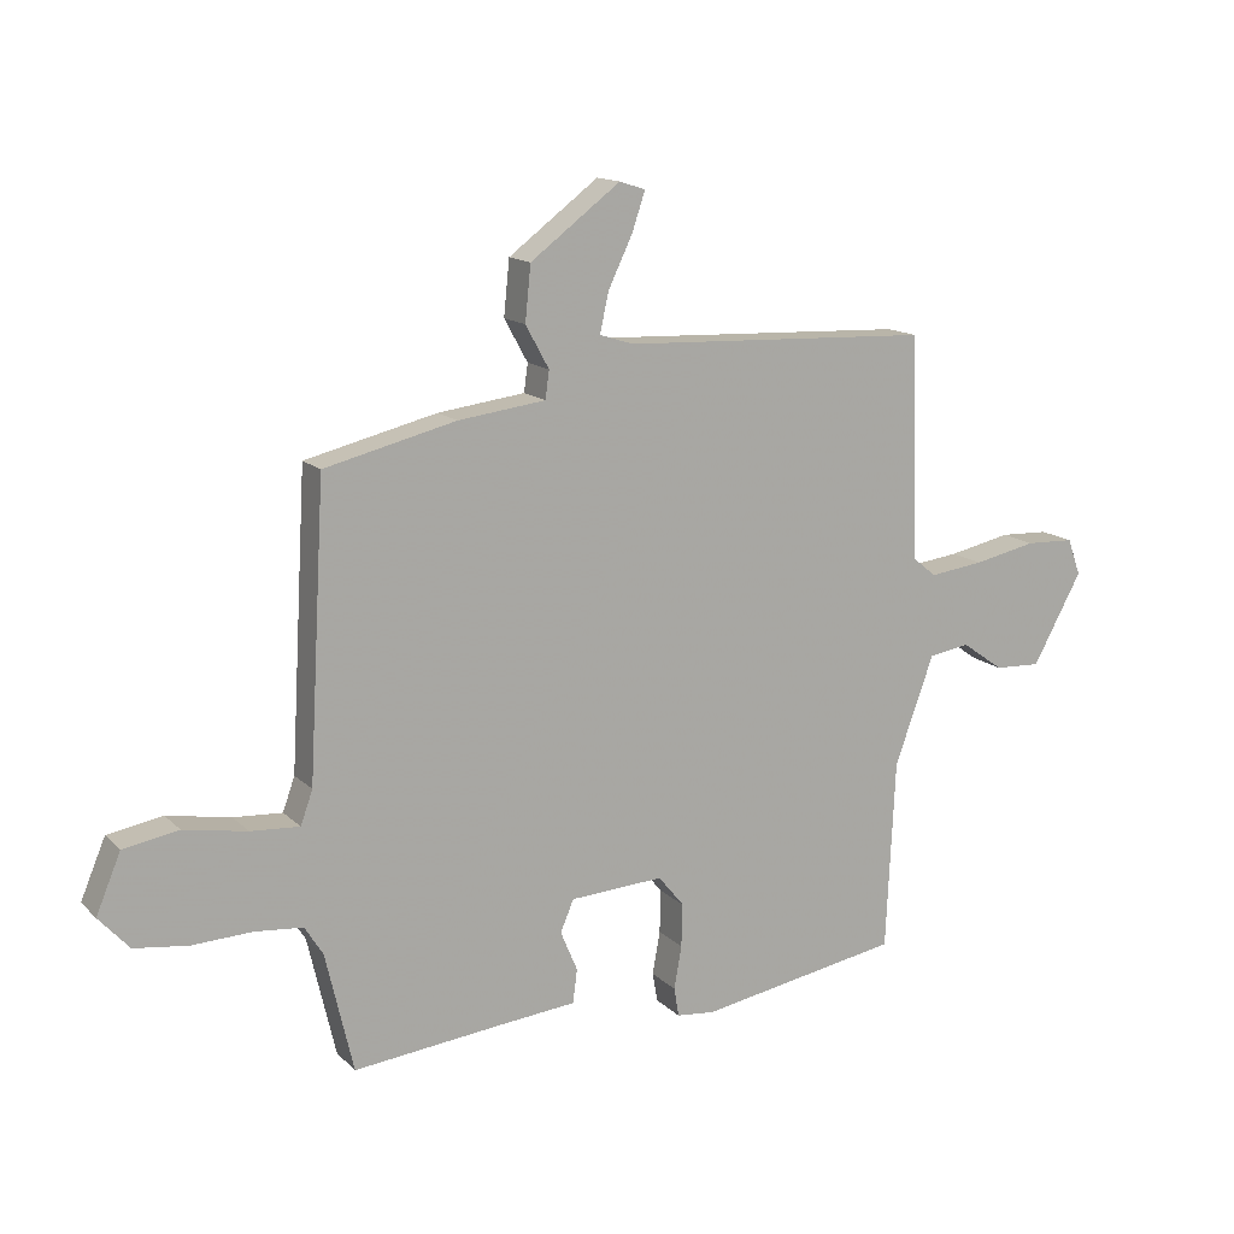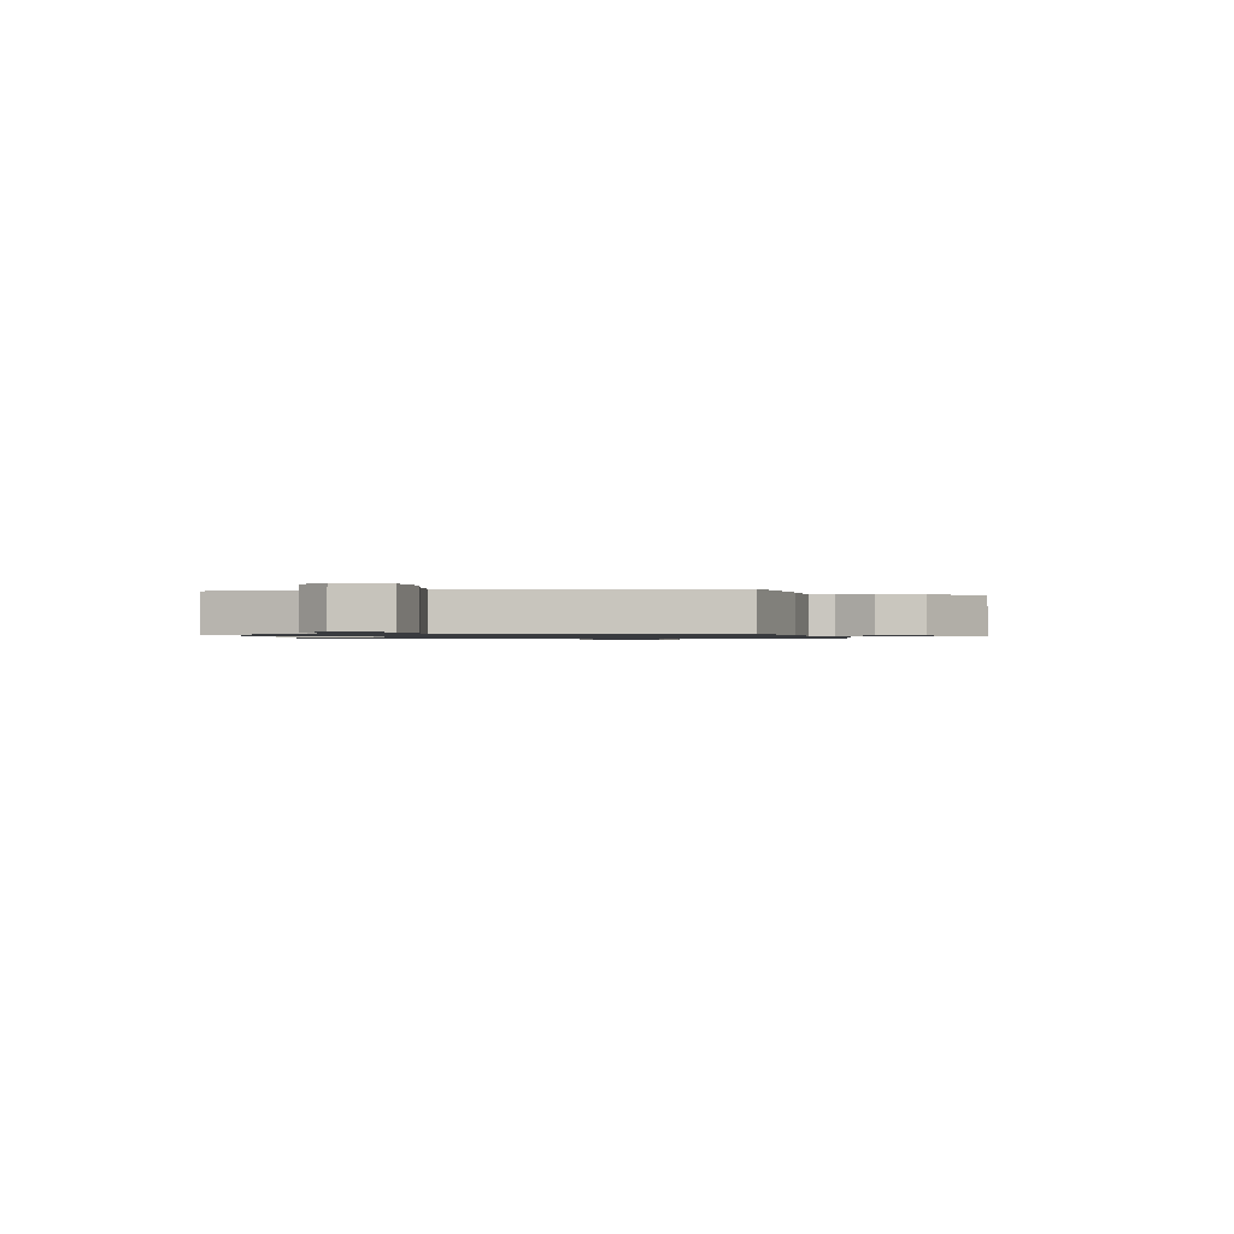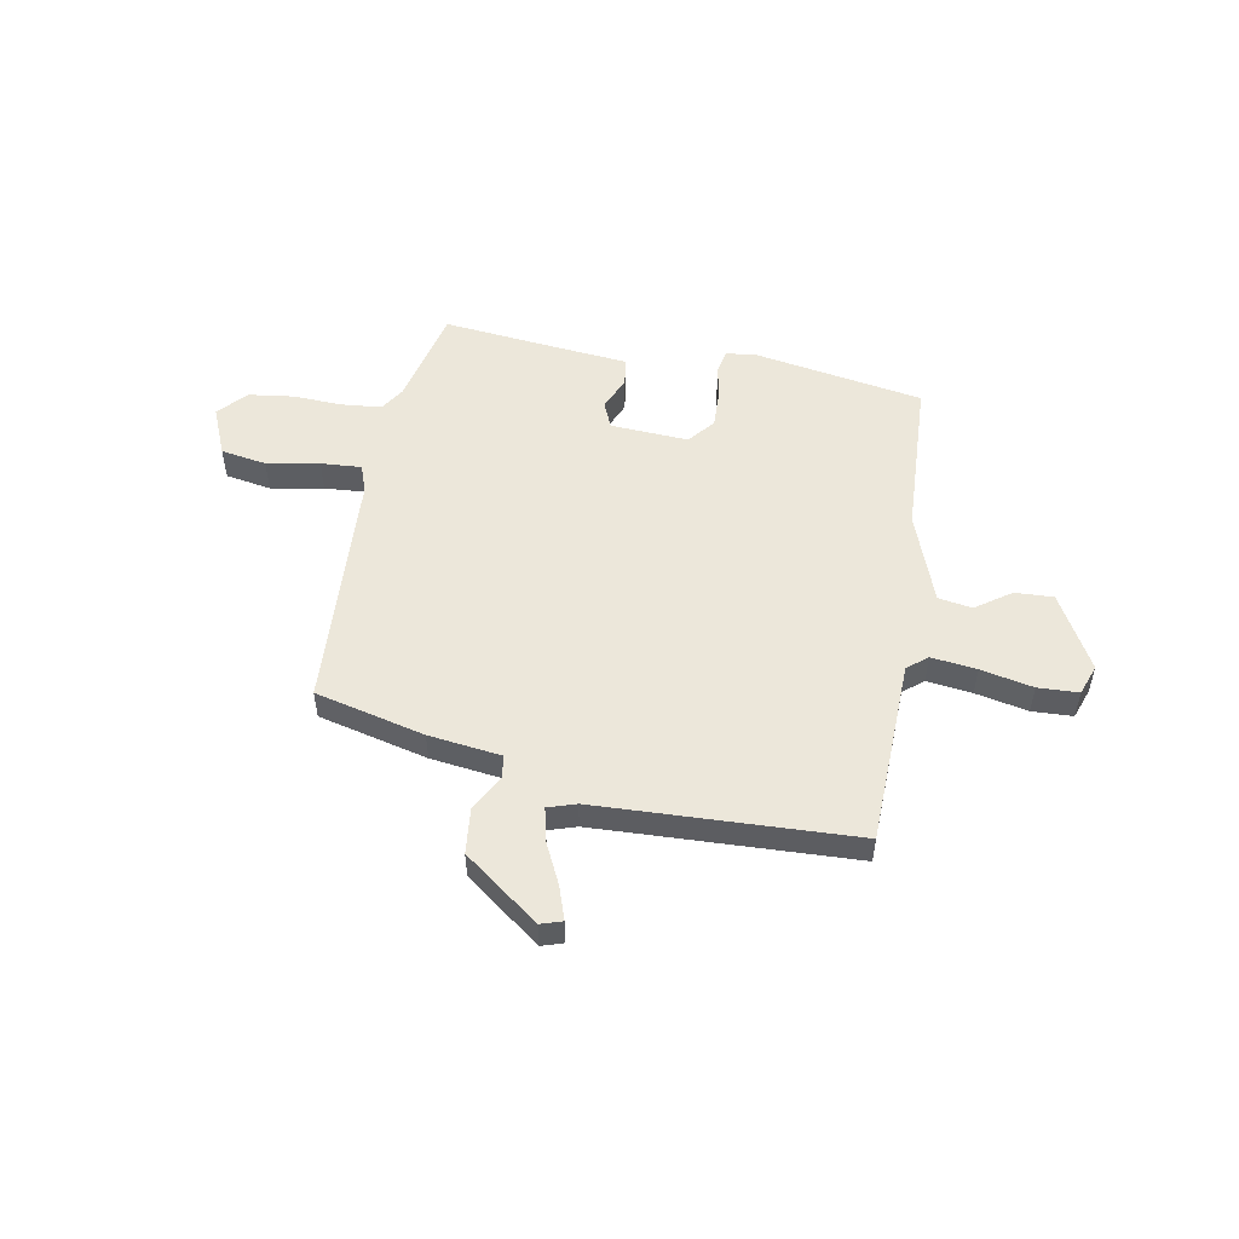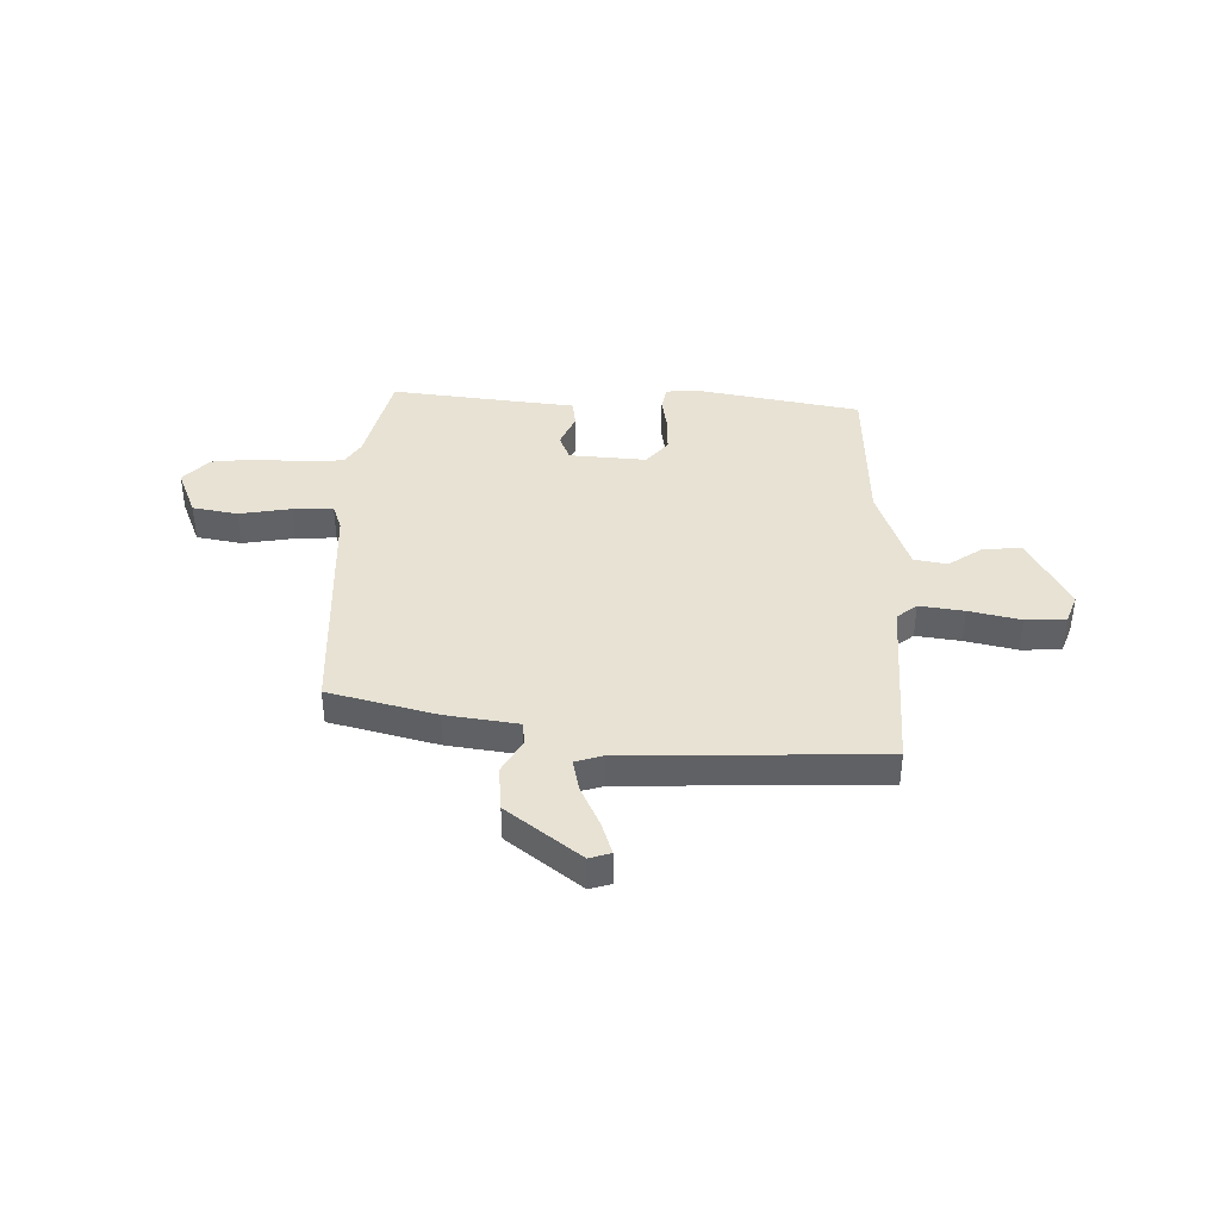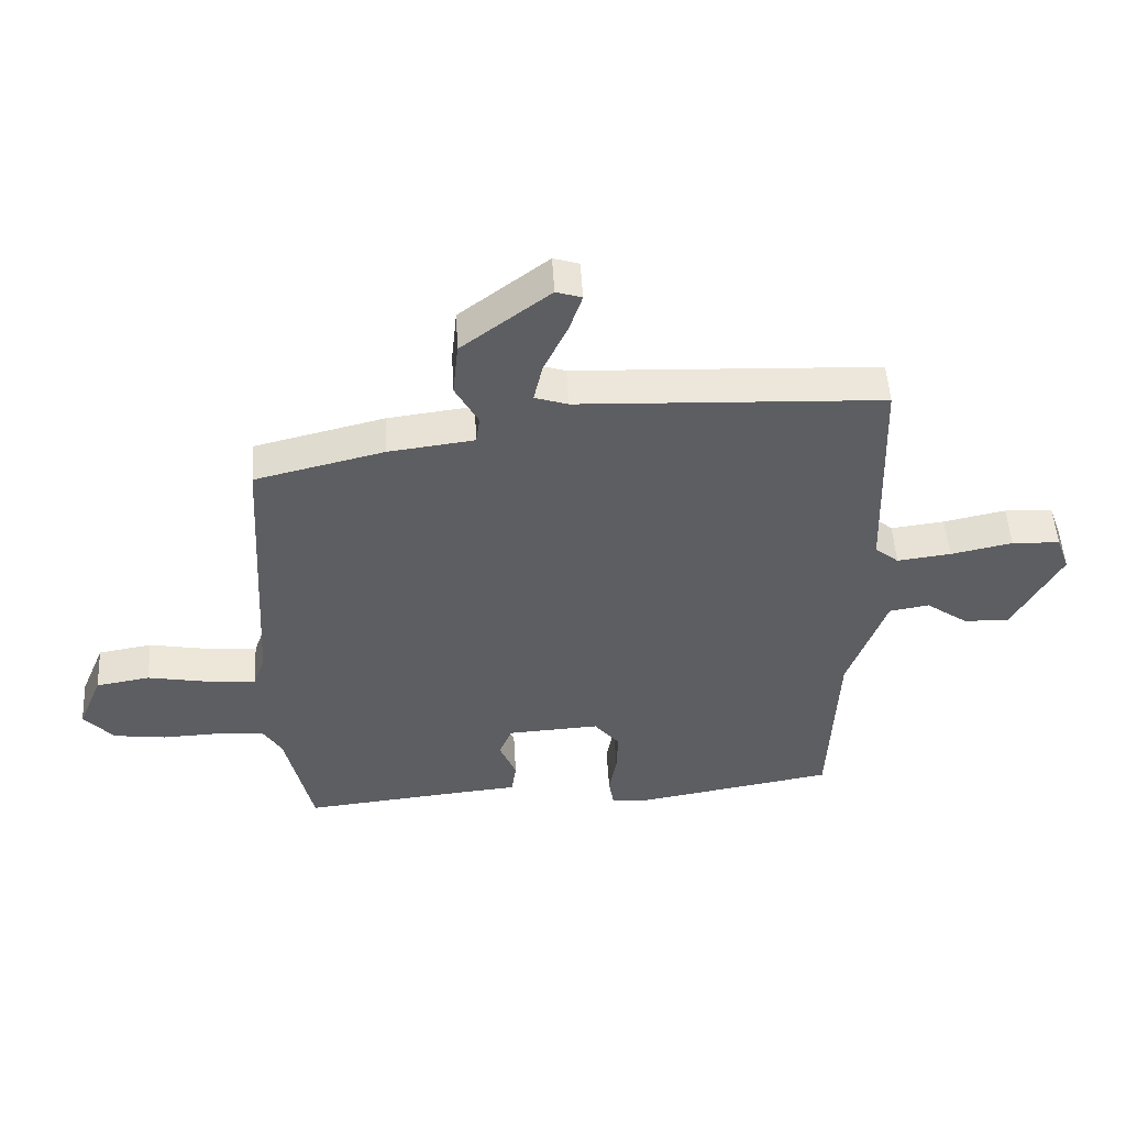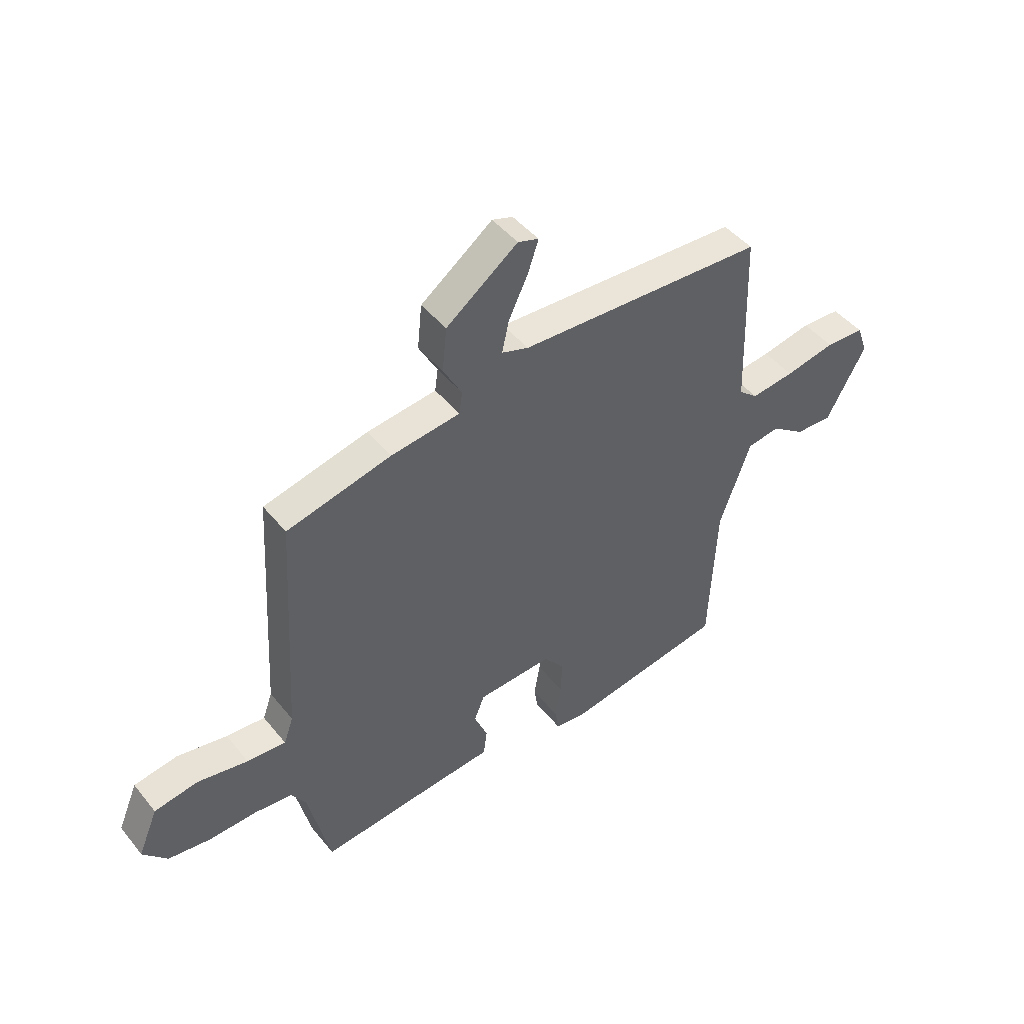
<metadata>
{"format":"obj","ext":"obj","renderer":"f3d","projection":"perspective","resolution":1024,"background":"white","views":[{"elev":14.2,"azim":-27.8,"up":"+Z"},{"elev":-1.0,"azim":-83.4,"up":"+Y"},{"elev":52.5,"azim":10.3,"up":"+Y"},{"elev":39.9,"azim":2.0,"up":"+Y"},{"elev":50.3,"azim":-3.2,"up":"+Z"},{"elev":45.6,"azim":-36.4,"up":"+Z"}]}
</metadata>
<code>
v -0.451 0.07 -0.496
v -0.495 0.07 -0.307
v -0.524 0.07 -0.261
v -0.6 0.07 -0.254
v -0.694 0.07 -0.258
v -0.779 0.07 -0.247
v -0.827 0.07 -0.194
v -0.788 0.07 -0.101
v -0.701 0.07 -0.086
v -0.601 0.07 -0.104
v -0.524 0.07 -0.109
v -0.505 0.07 -0.056
v -0.479 0.07 0.402
v -0.271 0.07 0.453
v -0.133 0.07 0.471
v -0.127 0.07 0.515
v -0.164 0.07 0.582
v -0.155 0.07 0.669
v -0.013 0.07 0.776
v 0.028 0.07 0.763
v 0.007 0.07 0.701
v -0.031 0.07 0.622
v -0.045 0.07 0.559
v 0.008 0.07 0.542
v 0.497 0.07 0.522
v 0.508 0.07 0.17
v 0.546 0.07 0.139
v 0.632 0.07 0.15
v 0.731 0.07 0.171
v 0.808 0.07 0.168
v 0.829 0.07 0.11
v 0.751 0.07 -0.032
v 0.678 0.07 -0.029
v 0.611 0.07 0.018
v 0.547 0.07 0.007
v 0.485 0.07 -0.164
v 0.471 0.07 -0.465
v 0.151 0.07 -0.521
v 0.091 0.07 -0.515
v 0.083 0.07 -0.469
v 0.095 0.07 -0.401
v 0.097 0.07 -0.333
v 0.056 0.07 -0.283
v -0.092 0.07 -0.292
v -0.113 0.07 -0.342
v -0.086 0.07 -0.406
v -0.093 0.07 -0.459
v -0.216 0.07 -0.471
v -0.451 0 -0.496
v -0.495 0 -0.307
v -0.524 0 -0.261
v -0.6 0 -0.254
v -0.694 0 -0.258
v -0.779 0 -0.247
v -0.827 0 -0.194
v -0.788 0 -0.101
v -0.701 0 -0.086
v -0.601 0 -0.104
v -0.524 0 -0.109
v -0.505 0 -0.056
v -0.479 0 0.402
v -0.271 0 0.453
v -0.133 0 0.471
v -0.127 0 0.515
v -0.164 0 0.582
v -0.155 0 0.669
v -0.013 0 0.776
v 0.028 0 0.763
v 0.007 0 0.701
v -0.031 0 0.622
v -0.045 0 0.559
v 0.008 0 0.542
v 0.497 0 0.522
v 0.508 0 0.17
v 0.546 0 0.139
v 0.632 0 0.15
v 0.731 0 0.171
v 0.808 0 0.168
v 0.829 0 0.11
v 0.751 0 -0.032
v 0.678 0 -0.029
v 0.611 0 0.018
v 0.547 0 0.007
v 0.485 0 -0.164
v 0.471 0 -0.465
v 0.151 0 -0.521
v 0.091 0 -0.515
v 0.083 0 -0.469
v 0.095 0 -0.401
v 0.097 0 -0.333
v 0.056 0 -0.283
v -0.092 0 -0.292
v -0.113 0 -0.342
v -0.086 0 -0.406
v -0.093 0 -0.459
v -0.216 0 -0.471
f 45 46 47 48
f 48 1 2
f 45 48 2
f 44 45 2
f 43 44 2 3
f 39 40 41
f 38 39 41
f 37 38 41
f 36 37 41
f 35 36 41 42
f 32 33 34
f 31 32 34
f 30 31 34
f 29 30 34
f 28 29 34
f 27 28 34 35
f 35 42 43
f 27 35 43
f 26 27 43
f 20 21 22
f 19 20 22
f 18 19 22
f 17 18 22
f 16 17 22
f 15 16 22 23
f 12 13 14 15
f 15 23 24
f 12 15 24
f 11 12 24
f 8 9 10
f 7 8 10
f 6 7 10
f 5 6 10
f 4 5 10
f 4 10 11
f 25 26 43
f 24 25 43
f 11 24 43
f 4 11 43
f 3 4 43
f 96 95 94 93
f 50 49 96
f 50 96 93
f 50 93 92
f 51 50 92 91
f 89 88 87
f 89 87 86
f 89 86 85
f 89 85 84
f 90 89 84 83
f 82 81 80
f 82 80 79
f 82 79 78
f 82 78 77
f 82 77 76
f 83 82 76 75
f 91 90 83
f 91 83 75
f 91 75 74
f 70 69 68
f 70 68 67
f 70 67 66
f 70 66 65
f 70 65 64
f 71 70 64 63
f 63 62 61 60
f 72 71 63
f 72 63 60
f 72 60 59
f 58 57 56
f 58 56 55
f 58 55 54
f 58 54 53
f 58 53 52
f 59 58 52
f 91 74 73
f 91 73 72
f 91 72 59
f 91 59 52
f 91 52 51
f 1 49 50 2
f 2 50 51 3
f 3 51 52 4
f 4 52 53 5
f 5 53 54 6
f 6 54 55 7
f 7 55 56 8
f 8 56 57 9
f 9 57 58 10
f 10 58 59 11
f 11 59 60 12
f 12 60 61 13
f 13 61 62 14
f 14 62 63 15
f 15 63 64 16
f 16 64 65 17
f 17 65 66 18
f 18 66 67 19
f 19 67 68 20
f 20 68 69 21
f 21 69 70 22
f 22 70 71 23
f 23 71 72 24
f 24 72 73 25
f 25 73 74 26
f 26 74 75 27
f 27 75 76 28
f 28 76 77 29
f 29 77 78 30
f 30 78 79 31
f 31 79 80 32
f 32 80 81 33
f 33 81 82 34
f 34 82 83 35
f 35 83 84 36
f 36 84 85 37
f 37 85 86 38
f 38 86 87 39
f 39 87 88 40
f 40 88 89 41
f 41 89 90 42
f 42 90 91 43
f 43 91 92 44
f 44 92 93 45
f 45 93 94 46
f 46 94 95 47
f 47 95 96 48
f 48 96 49 1

</code>
